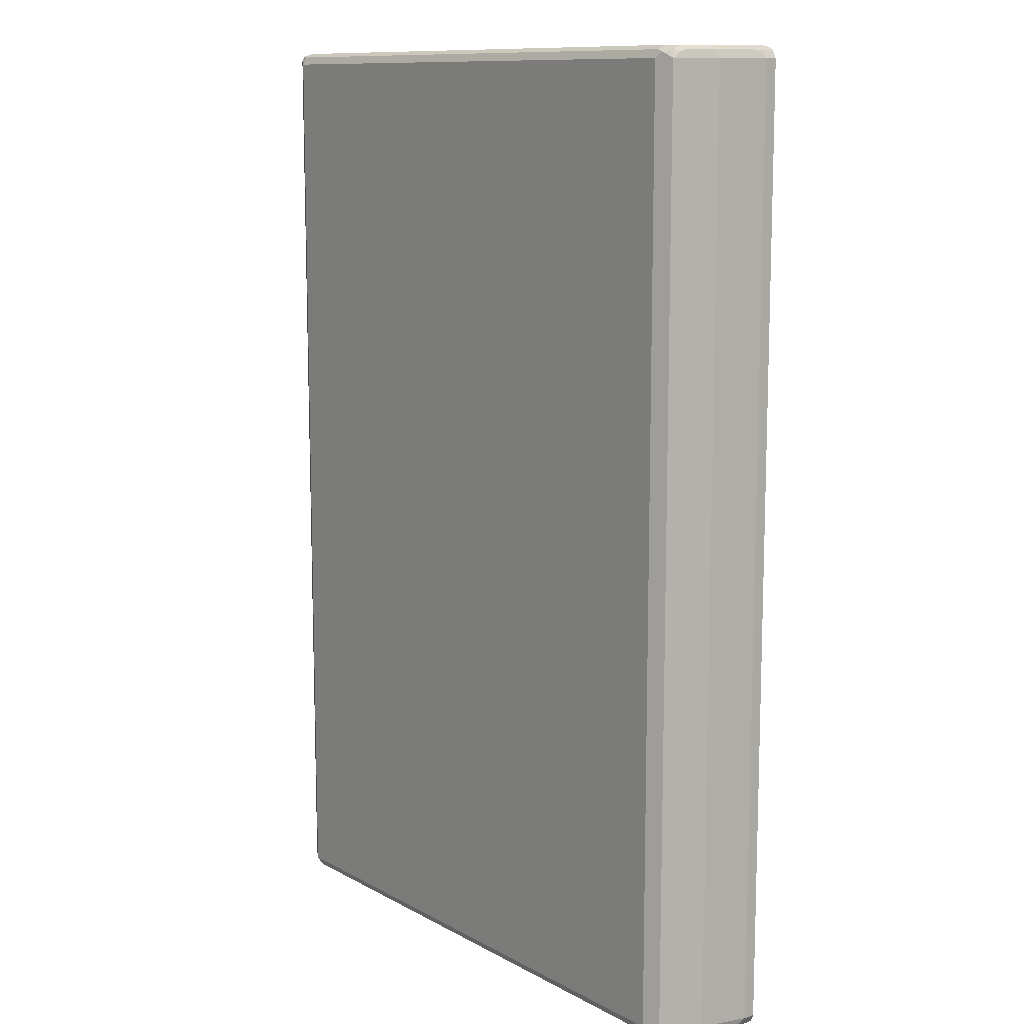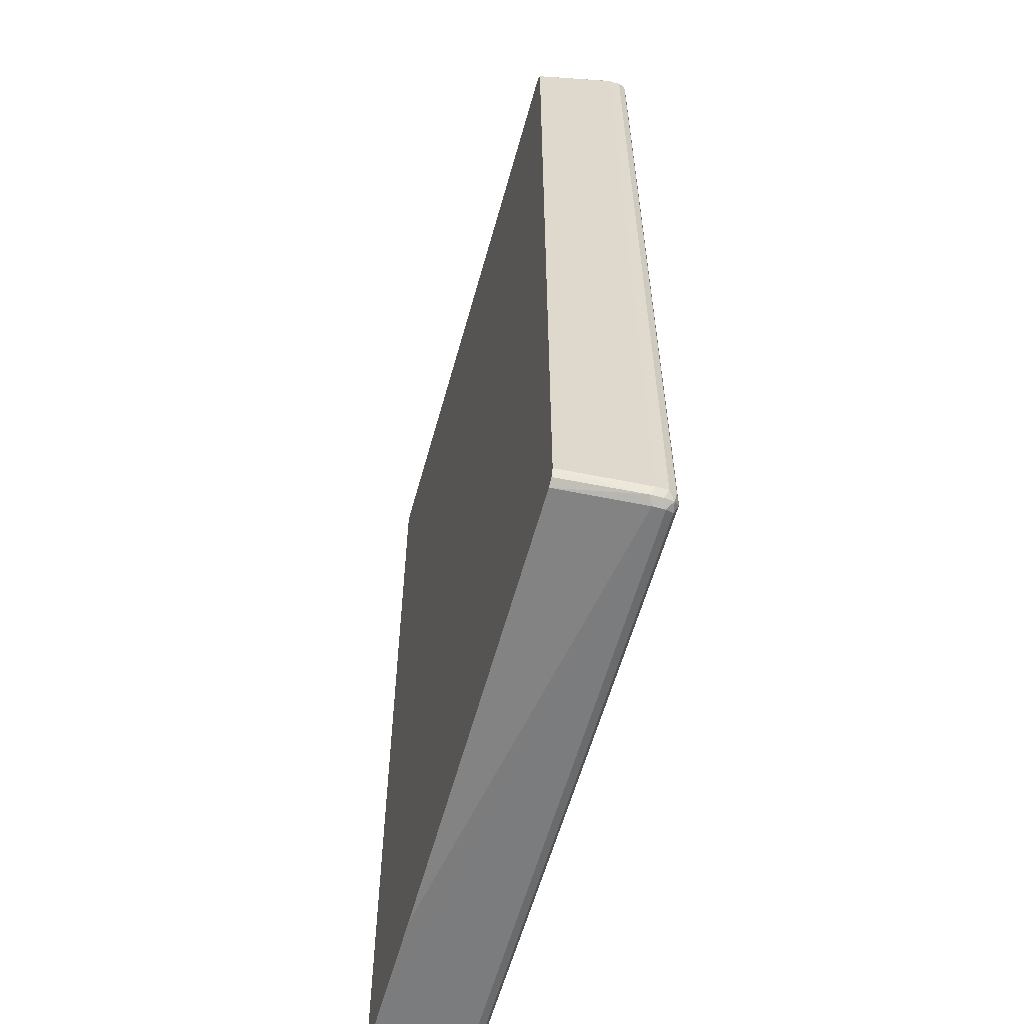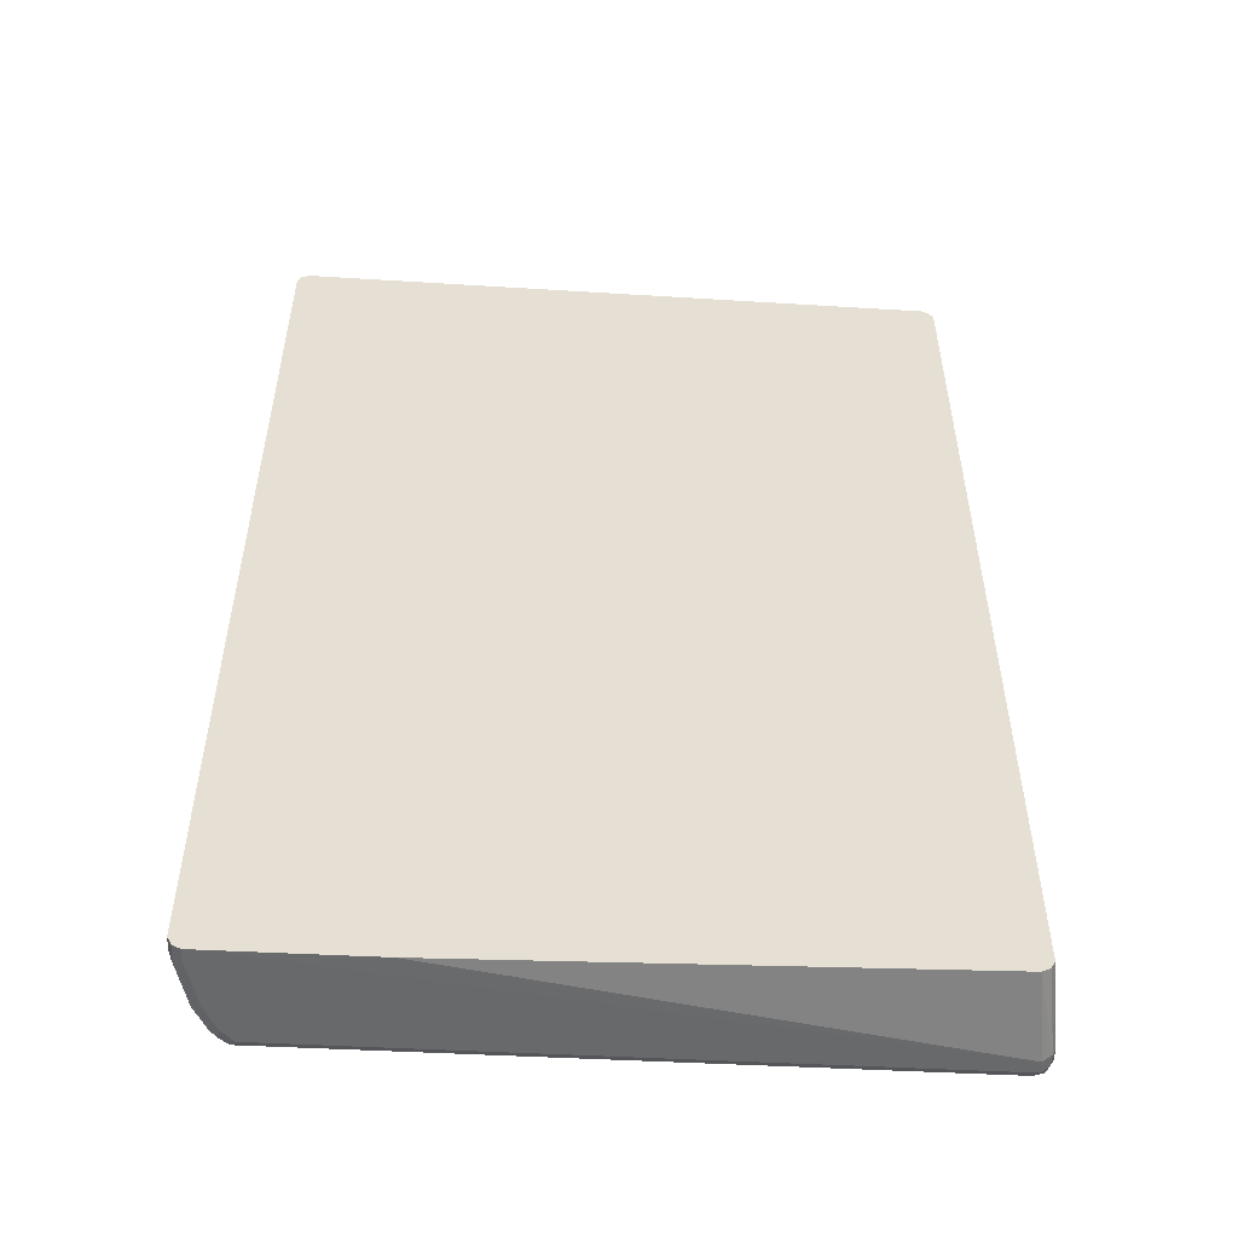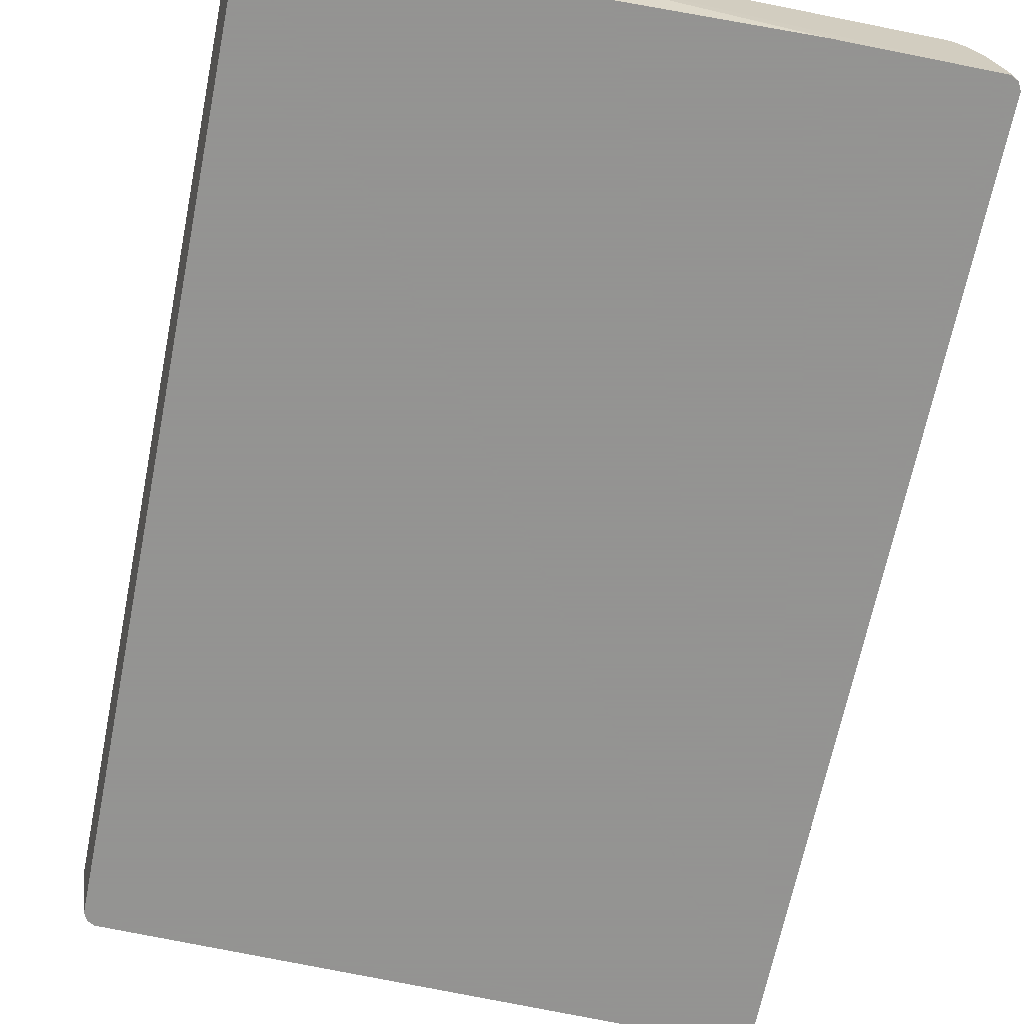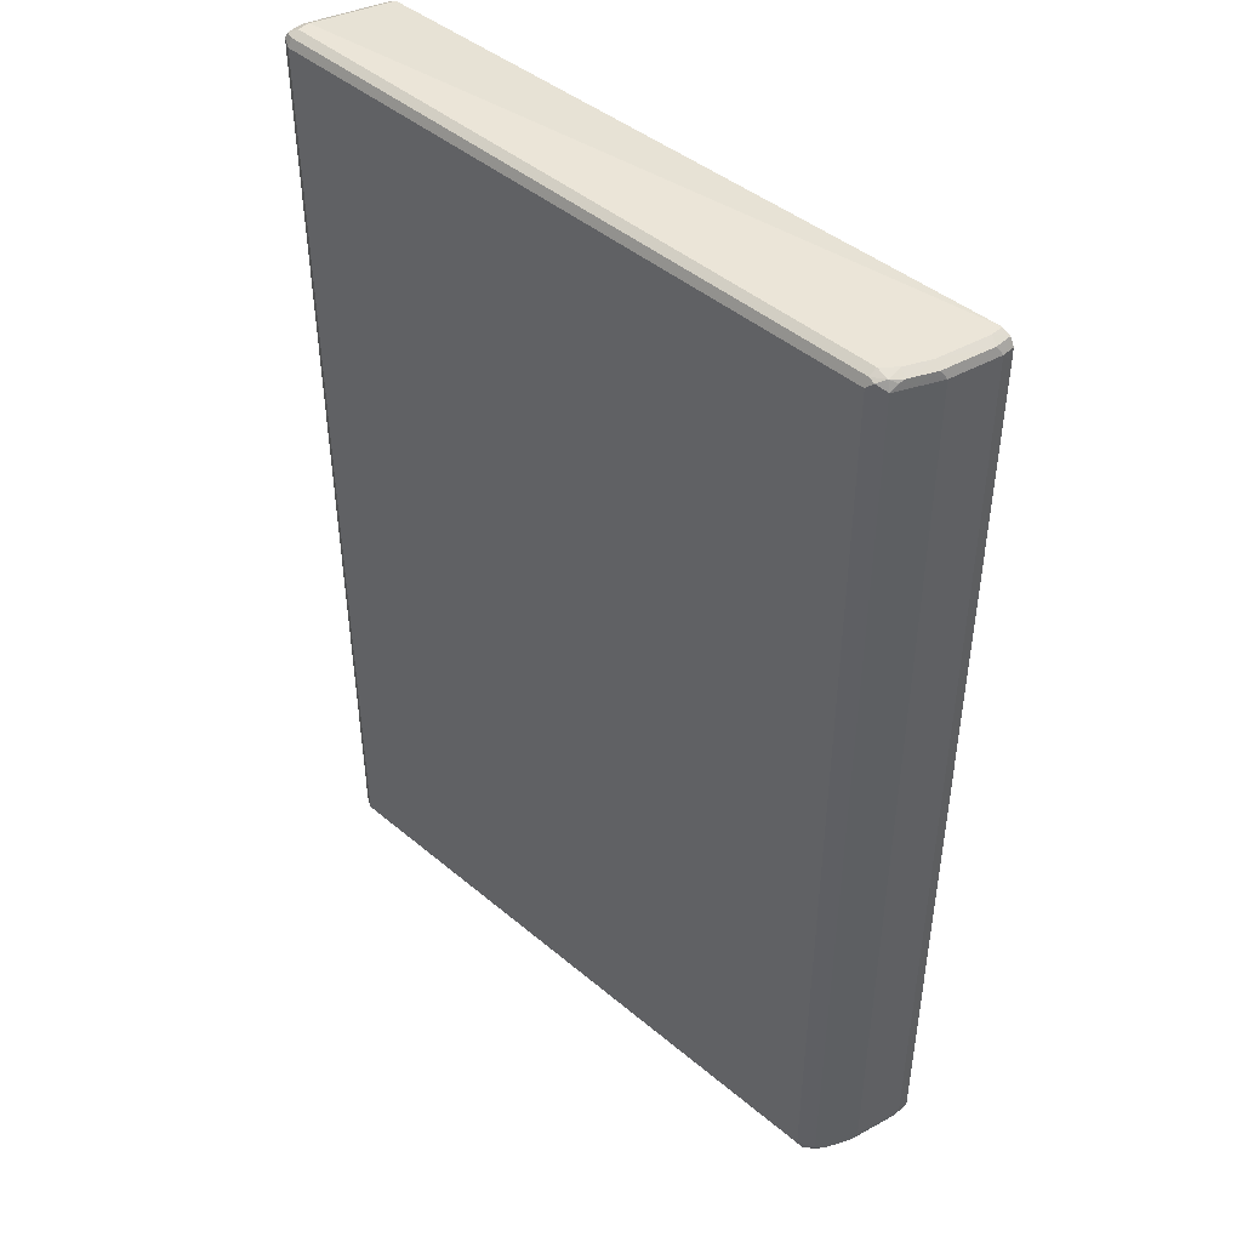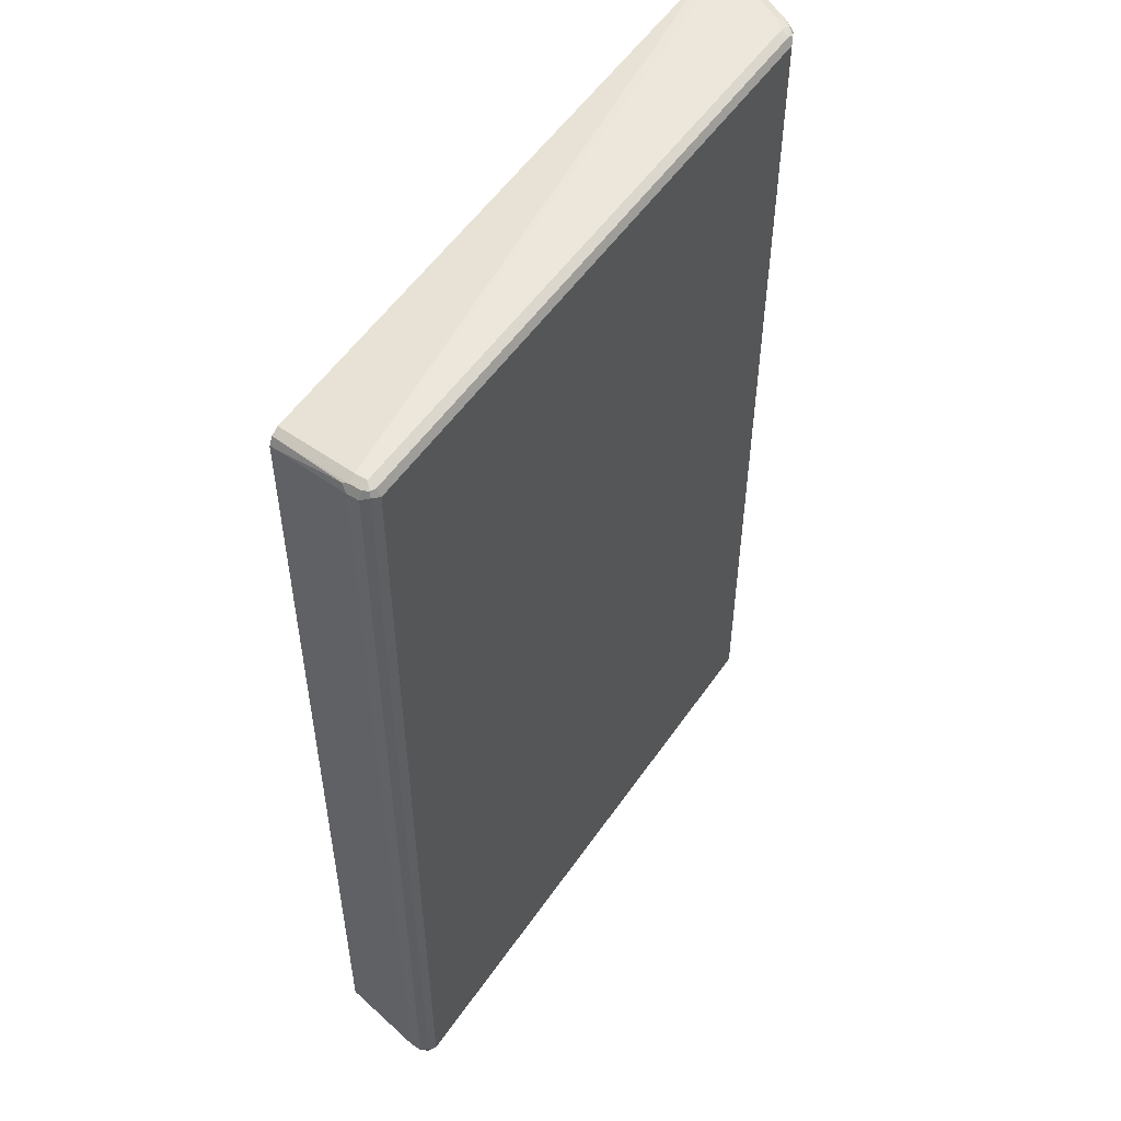
<metadata>
{"format":"obj","ext":"obj","renderer":"f3d","projection":"perspective","resolution":1024,"background":"white","views":[{"elev":11.2,"azim":-127.5,"up":"+Z"},{"elev":-58.7,"azim":74.7,"up":"+Z"},{"elev":-52.6,"azim":-3.2,"up":"+Z"},{"elev":-66.9,"azim":168.6,"up":"+Y"},{"elev":45.9,"azim":-136.2,"up":"+Z"},{"elev":53.2,"azim":123.7,"up":"+Z"}]}
</metadata>
<code>
v -0.5012 0.07161 0.8054
v -0.5012 0.05372 0.7875
v -0.5011 0.05372 0.8054
v -0.4952 0.05372 0.8173
v -0.4952 0.07757 0.8173
v -0.4832 0.1432 0.8054
v -0.5012 0.07161 -0.6264
v -0.5012 0.05372 -0.6264
v -0.4832 0.05372 0.8232
v -0.4832 0.07161 0.8234
v -0.4772 0.1492 0.8173
v -0.4654 0.1432 0.8234
v -0.4743 0.1566 0.8143
v -0.4654 0.179 0.8054
v -0.4832 0.1432 -0.6264
v -0.4967 0.08056 -0.6353
v -0.4952 0.07161 -0.6383
v -0.4952 0.05372 -0.6383
v 0.4832 0.179 0.8234
v -0.4654 0.07161 0.8234
v 0.4654 0.05372 0.8054
v -0.4594 0.185 0.8173
v -0.4474 0.179 0.8234
v -0.4534 0.2029 0.8054
v -0.4654 0.179 -0.6264
v -0.4609 0.1879 -0.6353
v -0.4787 0.1521 -0.6353
v -0.4772 0.1432 -0.6383
v -0.4654 0.1432 -0.6444
v -0.4832 0.07161 -0.6444
v -0.4832 0.05372 -0.6444
v 0.4952 0.179 0.8173
v 0.4832 0.1969 0.8234
v 0.4772 0.05372 0.7994
v -0.4474 0.1991 0.8188
v -0.4563 0.1924 0.8143
v -0.4296 0.1969 0.8234
v -0.4385 0.2103 0.8143
v -0.4296 0.2148 0.8054
v -0.4534 0.2029 -0.6264
v -0.4497 0.1969 -0.6398
v -0.4675 0.1611 -0.6398
v -0.4474 0.179 -0.6444
v -0.4654 0.05372 -0.6444
v 0.4967 0.17 0.8143
v 0.5012 0.179 0.8054
v 0.4952 0.1969 0.8173
v 0.4922 0.2058 0.8188
v 0.4832 0.2088 0.8173
v 0.4832 0.05372 0.7875
v -0.4296 0.2088 0.8173
v 0.4832 0.2148 0.8054
v -0.4296 0.2148 -0.6264
v -0.4355 0.2088 -0.6383
v -0.443 0.2058 -0.6353
v -0.4296 0.1969 -0.6444
v -0.2506 0.05372 -0.6442
v 0.4832 0.179 -0.6444
v 0.5012 0.1969 0.8054
v 0.5012 0.179 -0.6264
v 0.4952 0.2088 0.8113
v 0.4832 0.05372 -0.6085
v 0.4832 0.2148 -0.6264
v 0.4772 0.2088 -0.6383
v 0.4832 0.1969 -0.6444
v 0.4654 0.05372 -0.6264
v 0.4952 0.173 -0.6383
v 0.5012 0.1969 -0.6264
v 0.4952 0.2088 -0.6204
v 0.4772 0.05372 -0.6204
v 0.4922 0.2058 -0.6353
v 0.4952 0.1909 -0.6383
f 1 2 3
f 40 54 55
f 40 53 54
f 39 63 53
f 39 52 63
f 39 49 52
f 39 51 49
f 38 51 39
f 35 37 51
f 35 51 38
f 34 50 45
f 33 51 37
f 33 49 51
f 33 48 49
f 33 47 48
f 32 34 45
f 32 59 47
f 32 46 59
f 26 41 42
f 26 42 27
f 26 40 41
f 27 42 28
f 28 42 29
f 29 42 41
f 41 56 43
f 29 41 43
f 29 56 65
f 29 65 58
f 29 58 44
f 29 44 31
f 29 31 30
f 32 45 46
f 29 43 56
f 41 55 54
f 41 54 56
f 44 58 57
f 58 67 66
f 59 68 69
f 59 69 61
f 60 62 67
f 60 67 72
f 60 72 68
f 58 72 67
f 62 70 67
f 63 71 64
f 64 71 65
f 65 71 72
f 66 67 70
f 68 72 71
f 68 71 69
f 63 69 71
f 25 40 26
f 58 65 72
f 54 65 56
f 45 50 46
f 46 50 62
f 46 62 60
f 46 60 68
f 46 68 59
f 47 61 48
f 57 58 66
f 47 59 61
f 49 61 52
f 52 61 69
f 52 69 63
f 53 63 64
f 53 64 54
f 54 64 65
f 48 61 49
f 24 53 40
f 40 55 41
f 24 38 39
f 2 21 9
f 2 9 4
f 2 4 3
f 4 9 10
f 4 10 5
f 5 10 12
f 2 34 21
f 5 12 11
f 6 13 14
f 6 14 25
f 6 25 15
f 7 15 16
f 7 16 17
f 7 17 18
f 6 11 13
f 7 18 8
f 2 50 34
f 2 70 62
f 24 39 53
f 1 4 5
f 1 5 11
f 1 11 6
f 1 6 15
f 1 15 7
f 2 62 50
f 1 7 8
f 2 8 18
f 2 18 31
f 2 31 44
f 2 44 57
f 2 57 66
f 2 66 70
f 1 8 2
f 9 19 20
f 1 3 4
f 9 21 19
f 17 28 29
f 17 29 30
f 17 30 31
f 17 31 18
f 19 32 47
f 19 47 33
f 16 28 17
f 19 21 32
f 22 23 35
f 22 35 36
f 22 36 24
f 23 37 35
f 24 36 35
f 9 20 10
f 21 34 32
f 16 27 28
f 24 35 38
f 15 26 27
f 15 27 16
f 10 20 19
f 10 19 33
f 10 33 37
f 10 23 12
f 11 22 13
f 10 37 23
f 12 23 22
f 13 22 14
f 14 22 24
f 14 24 40
f 14 40 25
f 15 25 26
f 11 12 22

</code>
